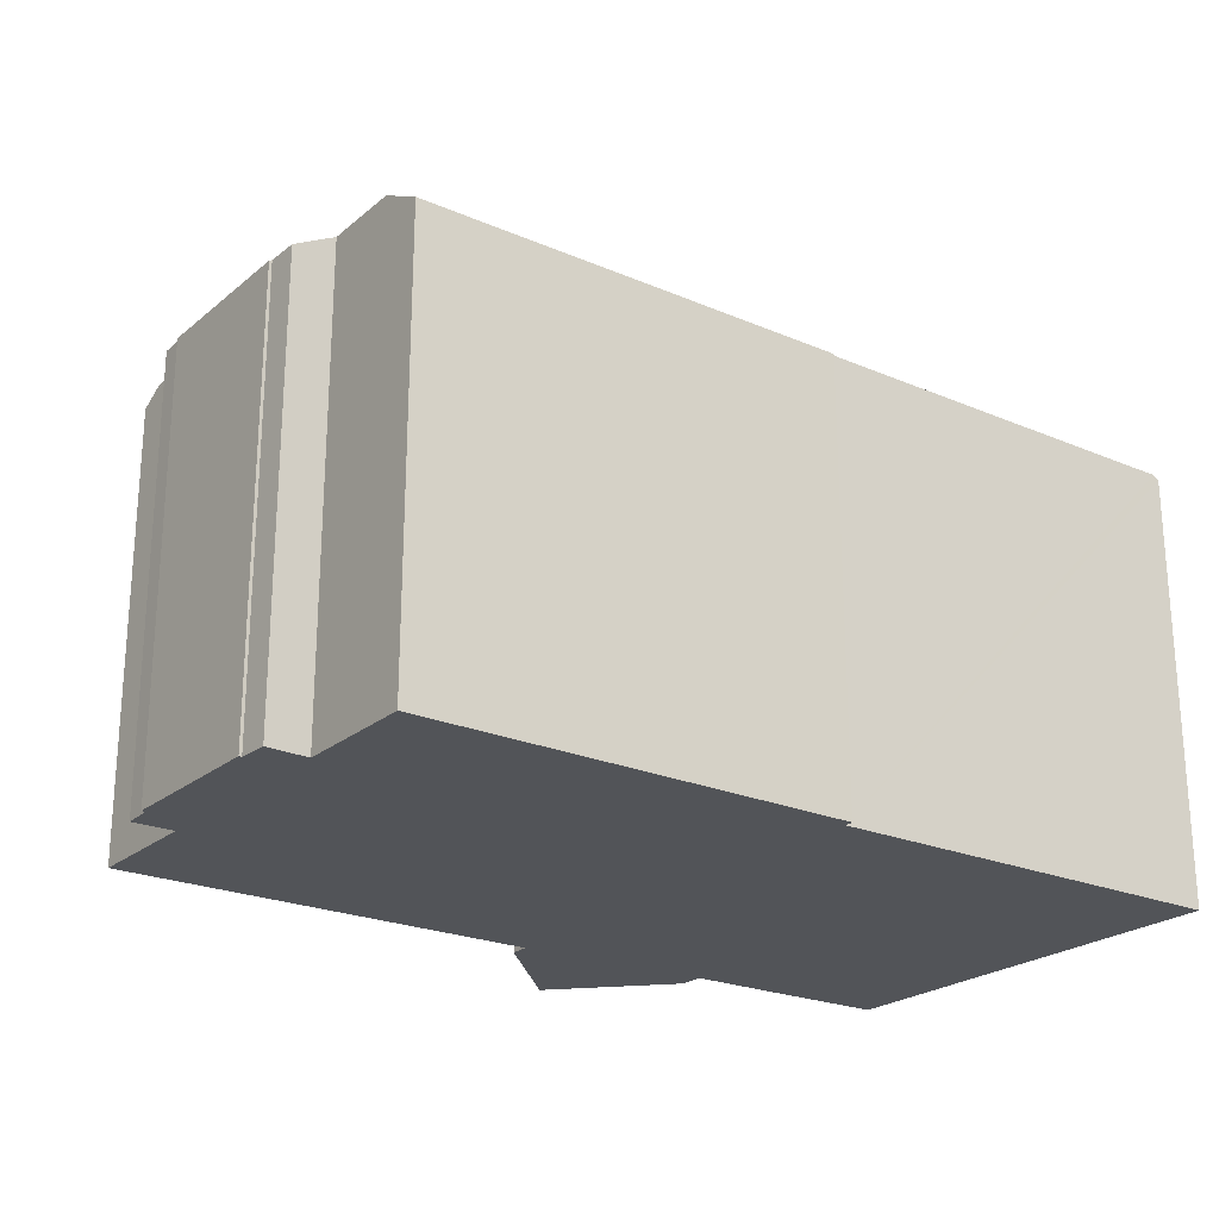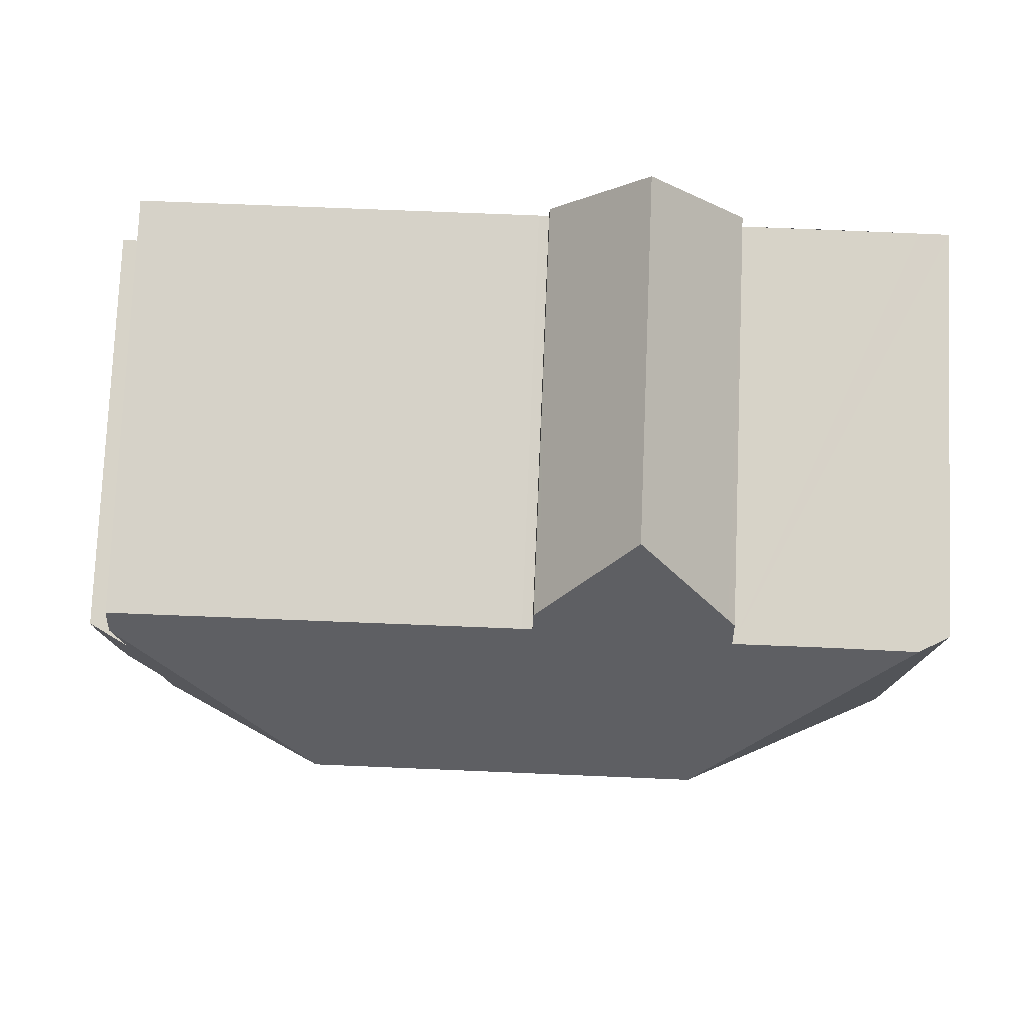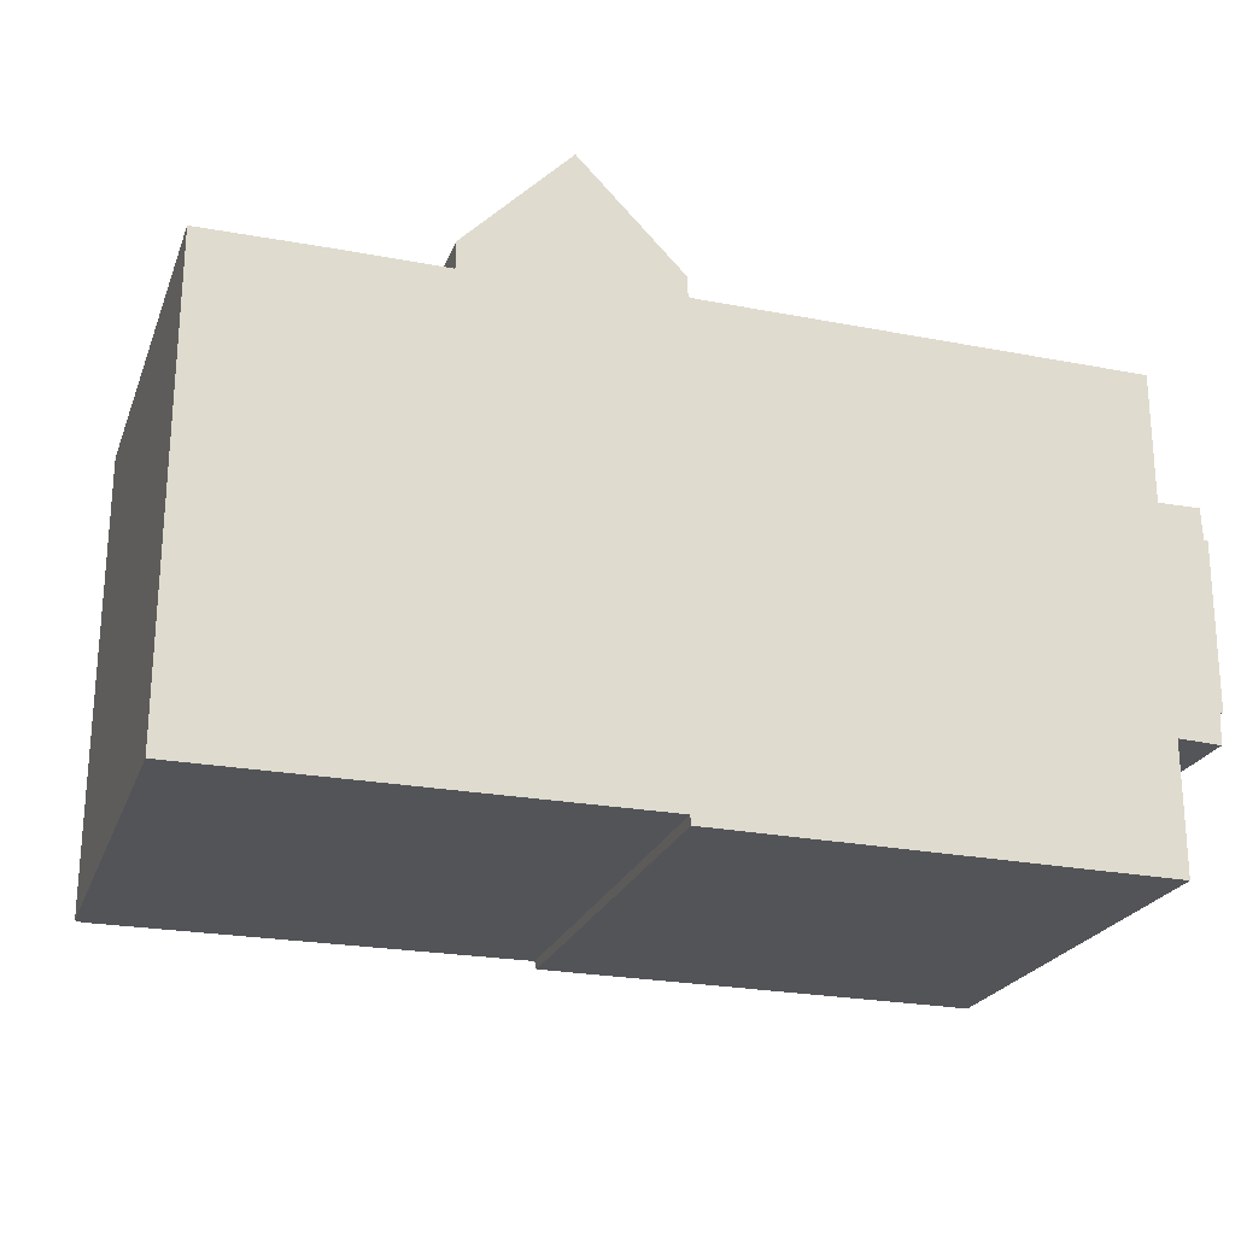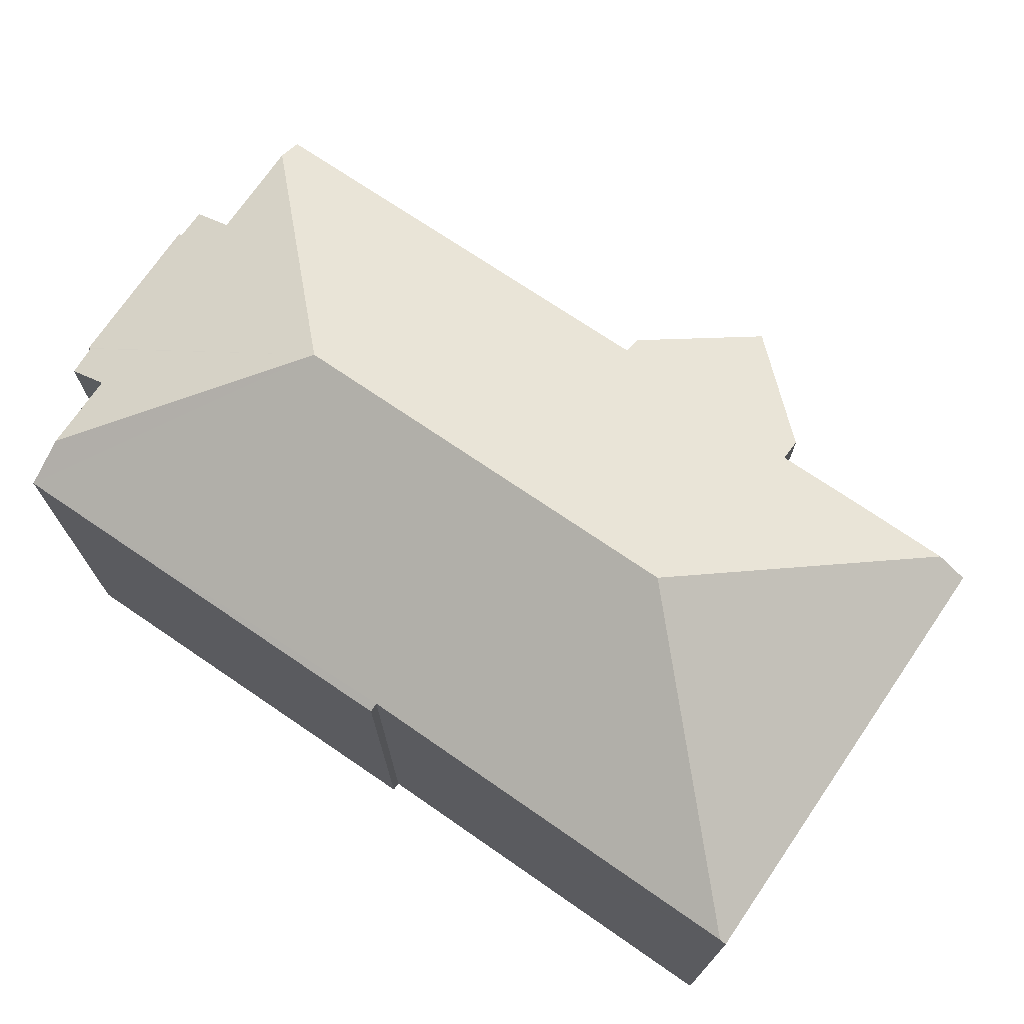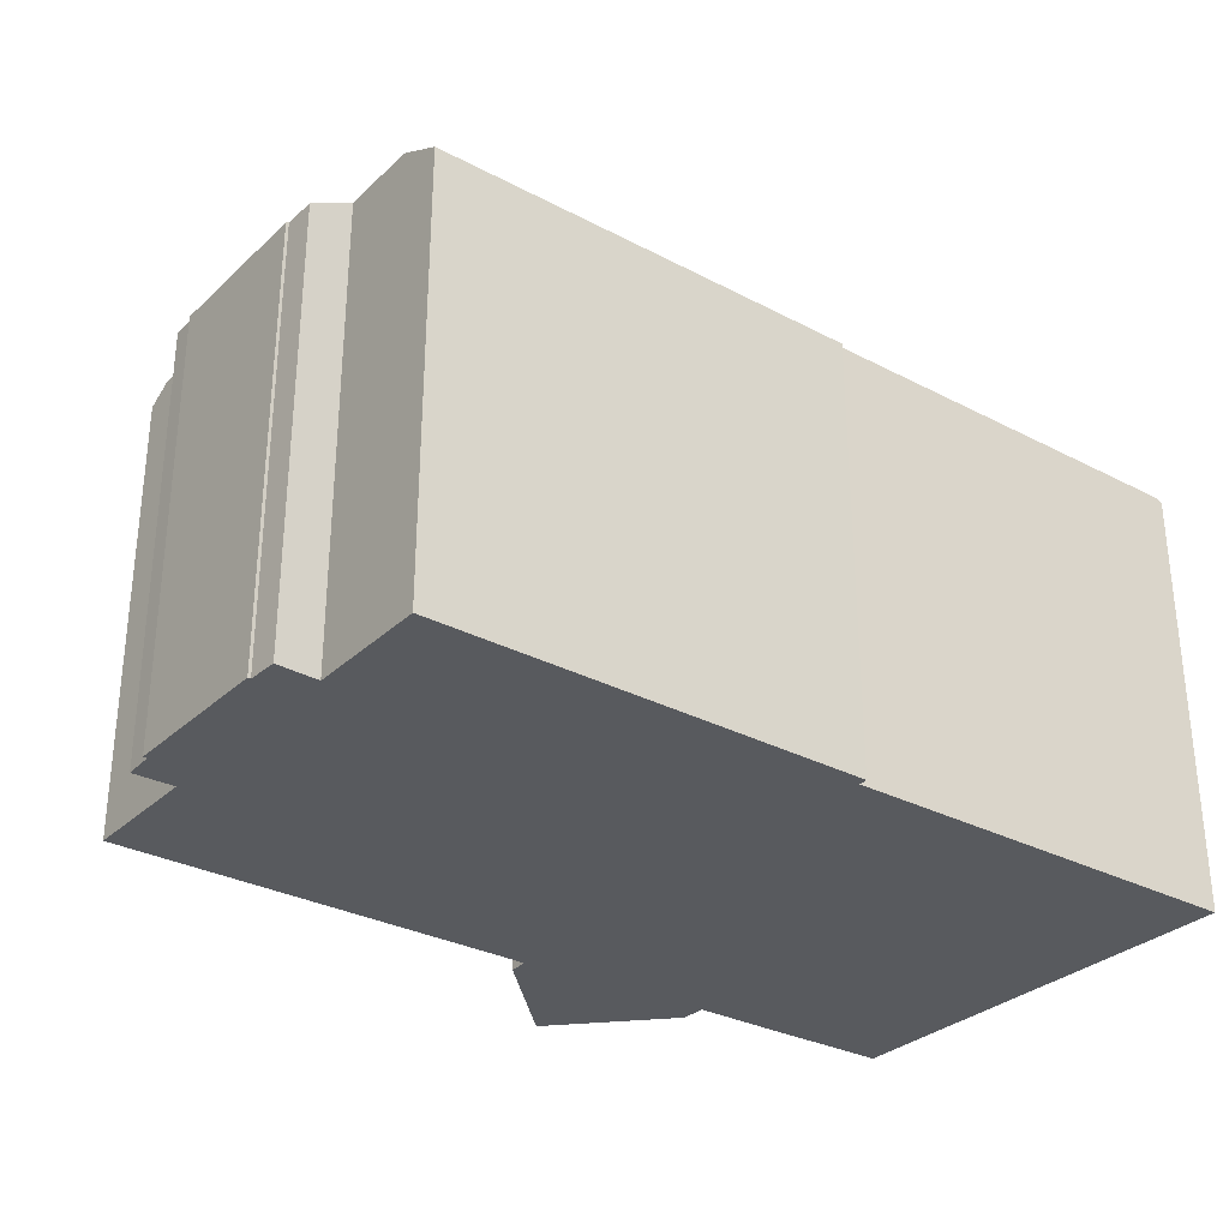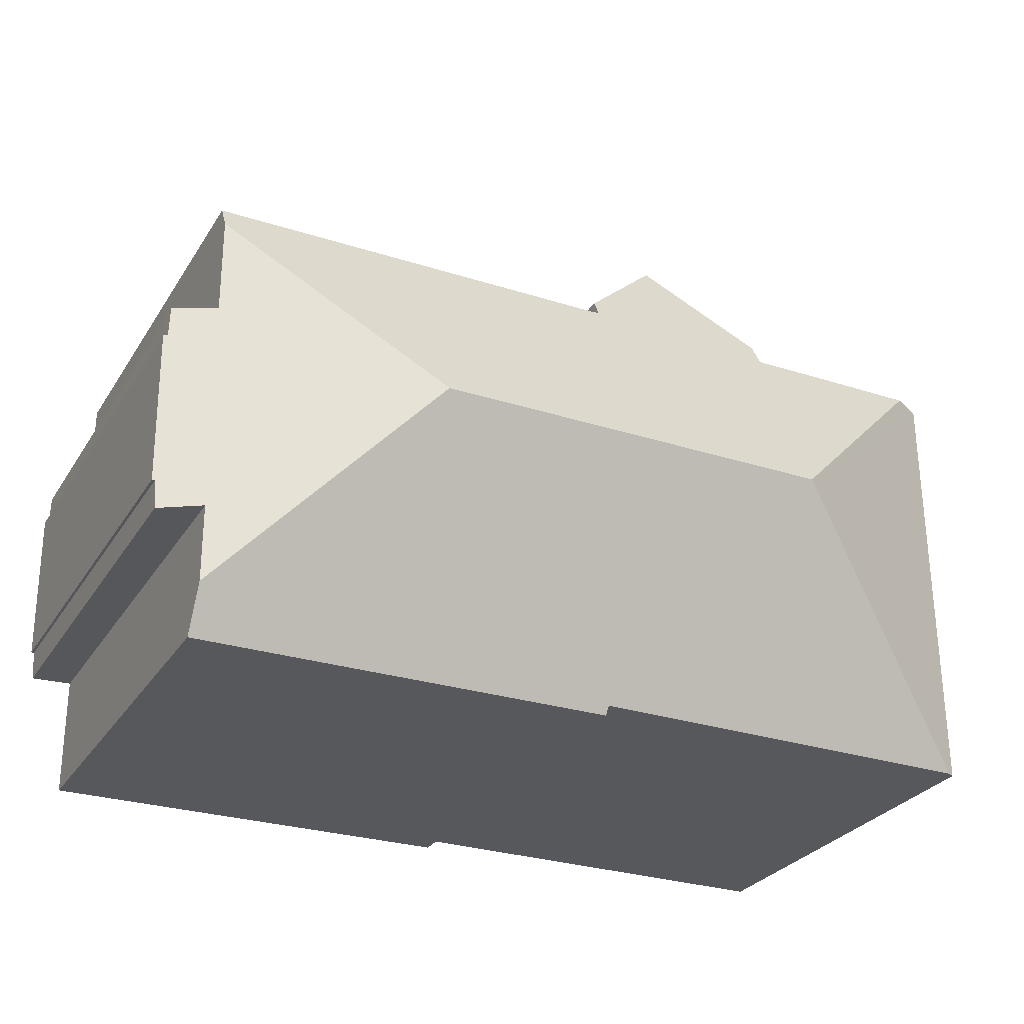
<metadata>
{"format":"obj","ext":"obj","renderer":"f3d","projection":"perspective","resolution":1024,"background":"white","views":[{"elev":-23.1,"azim":144.2,"up":"+Y"},{"elev":77.3,"azim":-177.6,"up":"+Z"},{"elev":-23.3,"azim":-17.7,"up":"+Z"},{"elev":72.1,"azim":-145.4,"up":"+Y"},{"elev":-30.6,"azim":143.1,"up":"+Y"},{"elev":-28.4,"azim":153.9,"up":"+Z"}]}
</metadata>
<code>
v  5.626 12.93 5.409
v  0.008 9.86 10.36
v  0.727 10.25 10.36
v  0 9.9 6.062e-16
v  0.158 9.985 6.114e-16
v  5.234 9.82 11.14
v  5.057 10.24 10.37
v  5.065 9.915 10.97
v  2.928 10.24 10.38
v  7.399 8.603 13.38
v  9.7 10.12 10.58
v  15.01 12.93 5.382
v  9.592 9.82 11.13
v  9.689 9.874 11.03
v  9.943 10.12 10.57
v  19.61 10.14 10.51
v  19.61 10.45 9.929
v  20.56 9.924 6.931
v  19.6 10.45 7.62
v  20.54 9.937 7.633
v  20.61 9.882 3.24
v  20.65 9.874 6.923
v  20.54 9.918 3.246
v  19.56 10.45 2.588
v  19.55 10.45 0.795
v  20.5 9.936 2.549
v  9.617 10.01 0.01
v  19.54 9.874 -0.261
v  9.627 9.895 -0.194
v  9.617 -6.123e-19 0.01
v  9.627 1.188e-17 -0.194
v  0 0 0
v  0.008 -6.342e-16 10.36
v  5.057 -6.347e-16 10.37
v  5.065 -6.715e-16 10.97
v  0.158 0 0
v  20.54 -1.988e-16 3.246
v  20.61 -1.984e-16 3.24
v  19.56 -1.585e-16 2.588
v  20.5 -1.561e-16 2.549
v  19.54 1.598e-17 -0.261
v  0.727 -6.345e-16 10.36
v  2.928 -6.353e-16 10.38
v  9.689 -6.753e-16 11.03
v  7.399 -8.192e-16 13.38
v  9.592 -6.813e-16 11.13
v  9.943 -6.47e-16 10.57
v  9.7 -6.48e-16 10.58
v  19.61 -6.436e-16 10.51
v  19.6 -4.666e-16 7.62
v  20.54 -4.674e-16 7.633
v  20.56 -4.244e-16 6.931
v  20.65 -4.239e-16 6.923
v  5.234 -6.821e-16 11.14
v  19.61 -6.08e-16 9.929
v  19.55 -4.868e-17 0.795
g defaultobject
f 1 2 3
f 2 1 4
f 4 1 5
f 6 7 8
f 9 1 3
f 1 9 7
f 1 7 6
f 1 6 10
f 1 10 11
f 1 11 12
f 11 10 13
f 11 13 14
f 12 11 15
f 12 15 16
f 12 16 17
f 18 19 20
f 21 18 22
f 18 21 12
f 12 21 23
f 12 23 24
f 12 24 25
f 24 23 26
f 19 12 17
f 12 19 18
f 1 27 5
f 27 1 12
f 27 28 29
f 28 27 12
f 28 12 25
f 29 30 27
f 30 29 31
f 32 2 4
f 2 32 33
f 34 8 7
f 8 34 35
f 30 5 27
f 5 30 4
f 4 30 32
f 32 30 36
f 21 37 23
f 37 21 38
f 26 39 24
f 39 26 40
f 28 31 29
f 31 28 41
f 2 9 3
f 9 2 33
f 9 33 7
f 7 33 42
f 7 42 34
f 34 42 43
f 13 44 14
f 44 13 10
f 44 10 45
f 44 45 46
f 11 47 15
f 47 11 48
f 15 49 16
f 49 15 47
f 50 20 19
f 20 50 51
f 52 22 18
f 22 52 53
f 35 6 8
f 6 35 10
f 10 35 45
f 45 35 54
f 14 48 11
f 48 14 44
f 16 19 17
f 19 16 50
f 50 16 49
f 50 49 55
f 51 18 20
f 18 51 52
f 22 38 21
f 38 22 53
f 23 40 26
f 40 23 37
f 39 25 24
f 25 39 28
f 28 39 41
f 41 39 56
f 53 37 38
f 37 53 39
f 39 40 37
f 56 31 41
f 31 56 39
f 31 39 53
f 31 53 52
f 31 52 51
f 31 51 50
f 31 50 55
f 31 55 49
f 31 49 47
f 31 47 30
f 30 47 36
f 36 47 48
f 36 48 44
f 36 44 46
f 36 46 45
f 36 45 34
f 34 45 54
f 36 34 32
f 34 54 35
f 34 33 32
f 33 34 43
f 33 43 42

</code>
